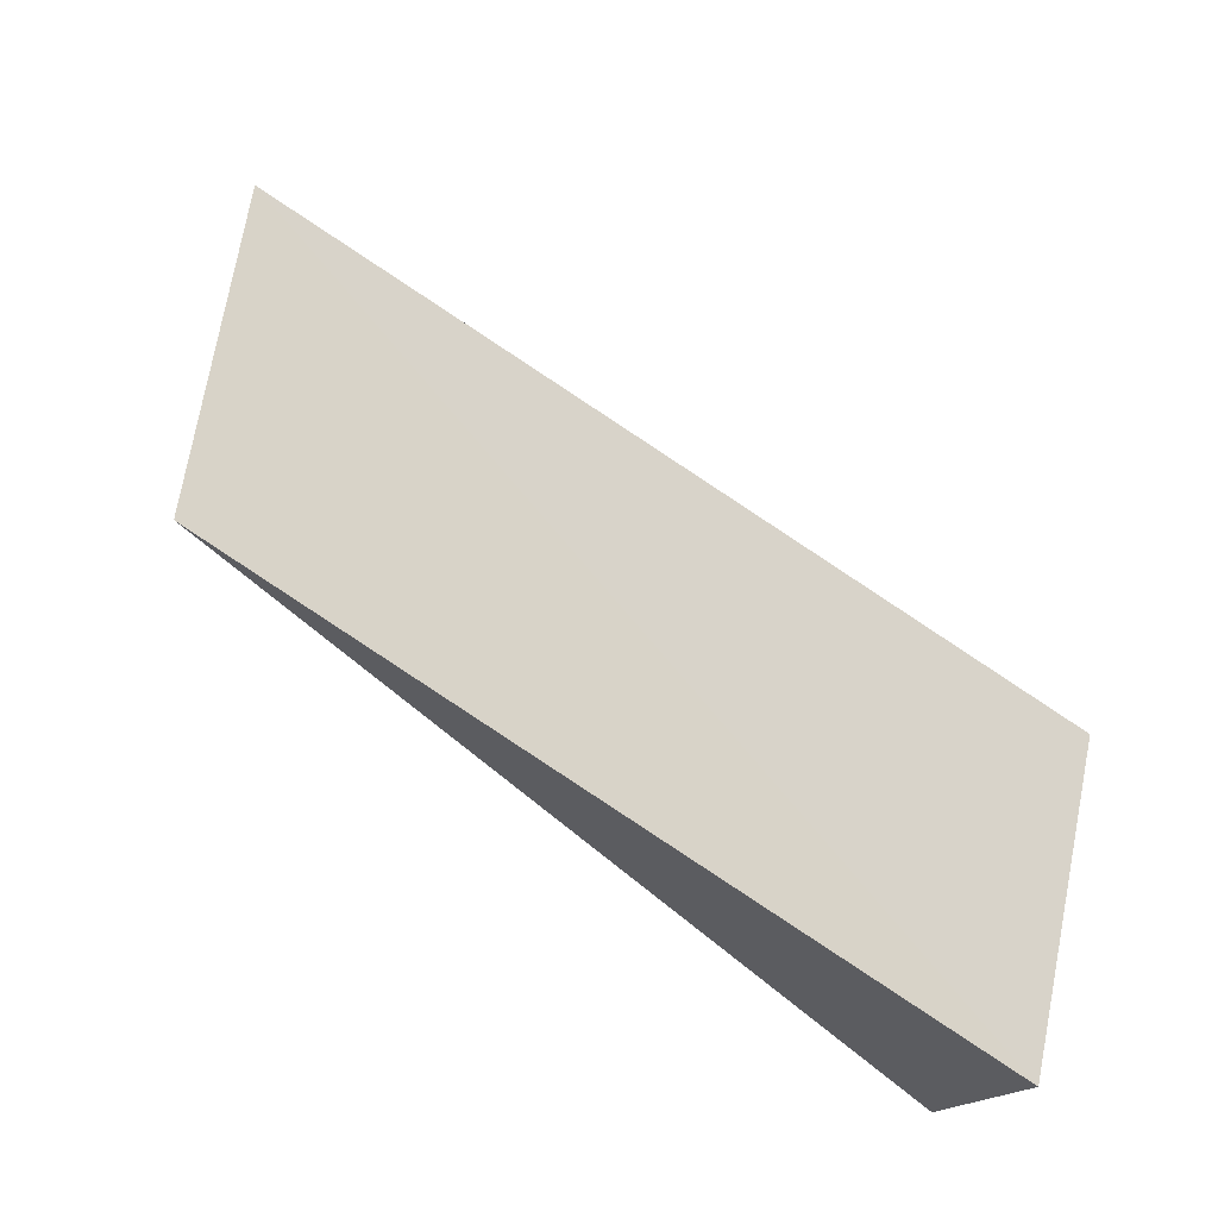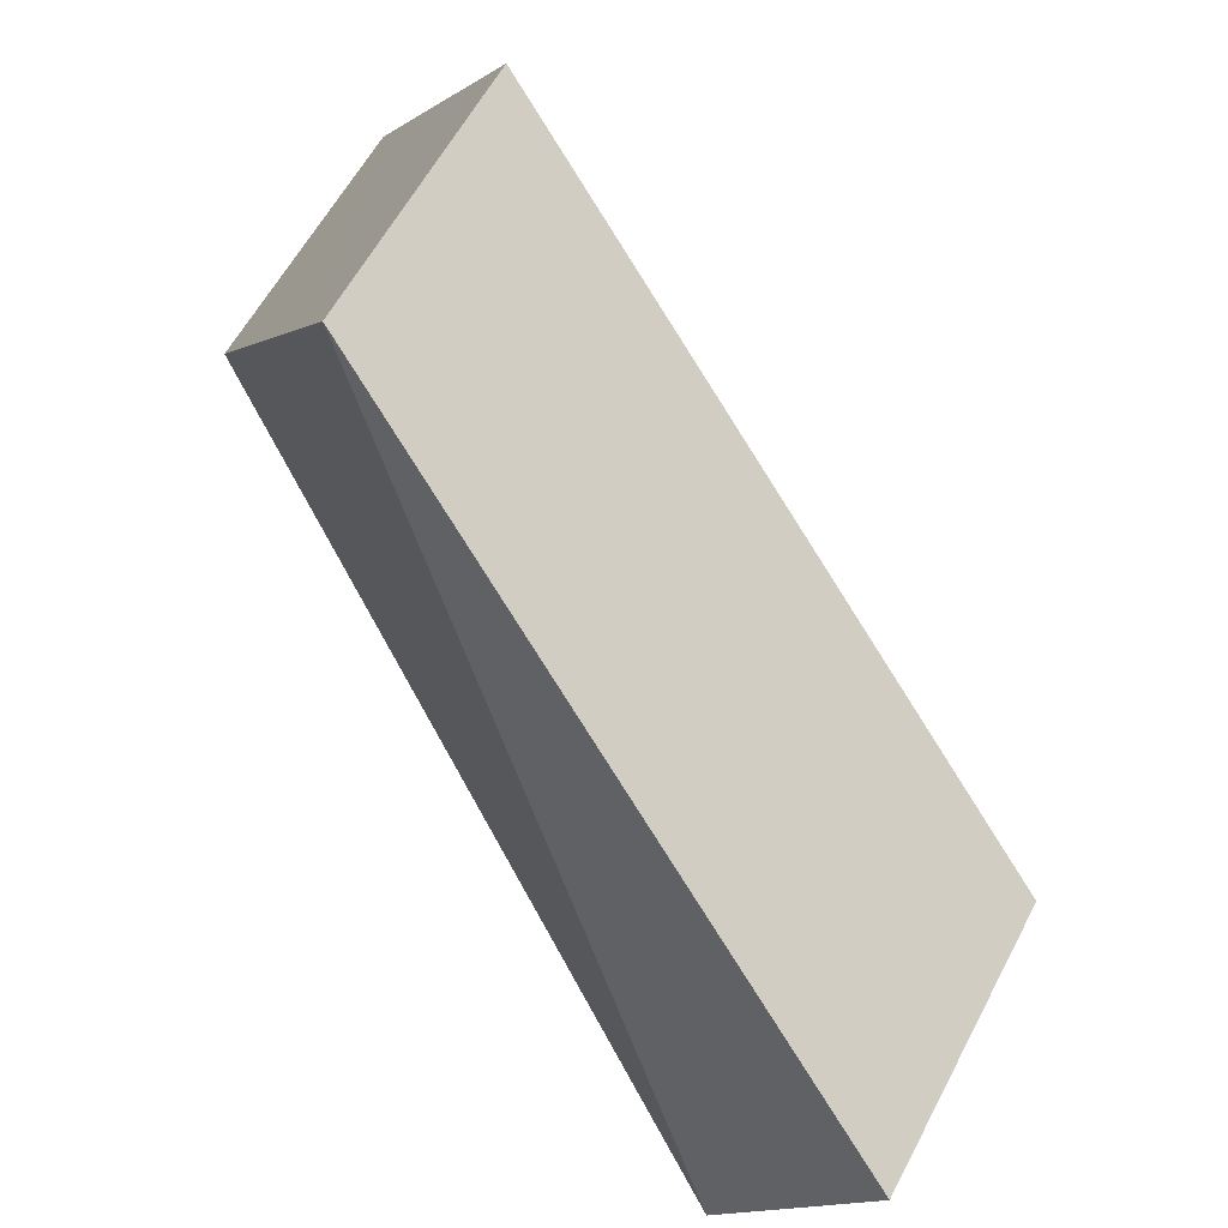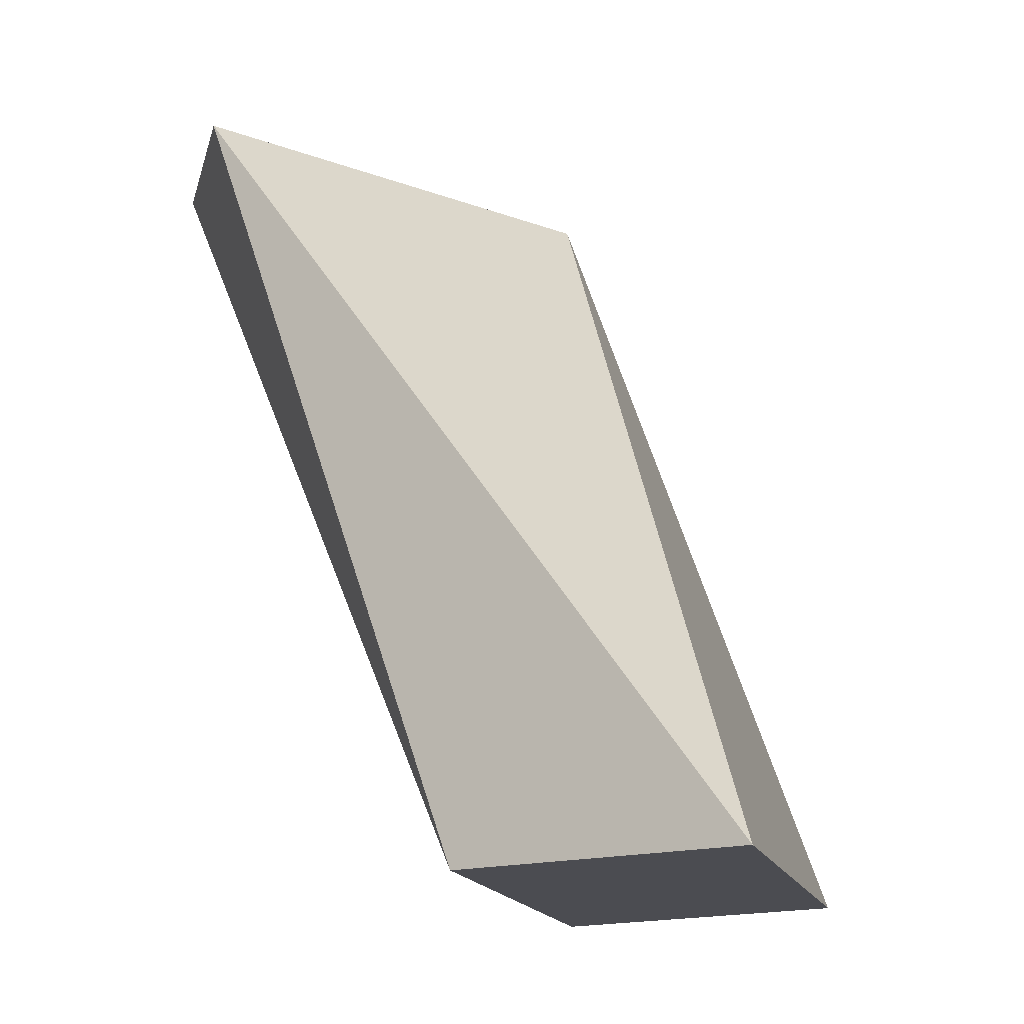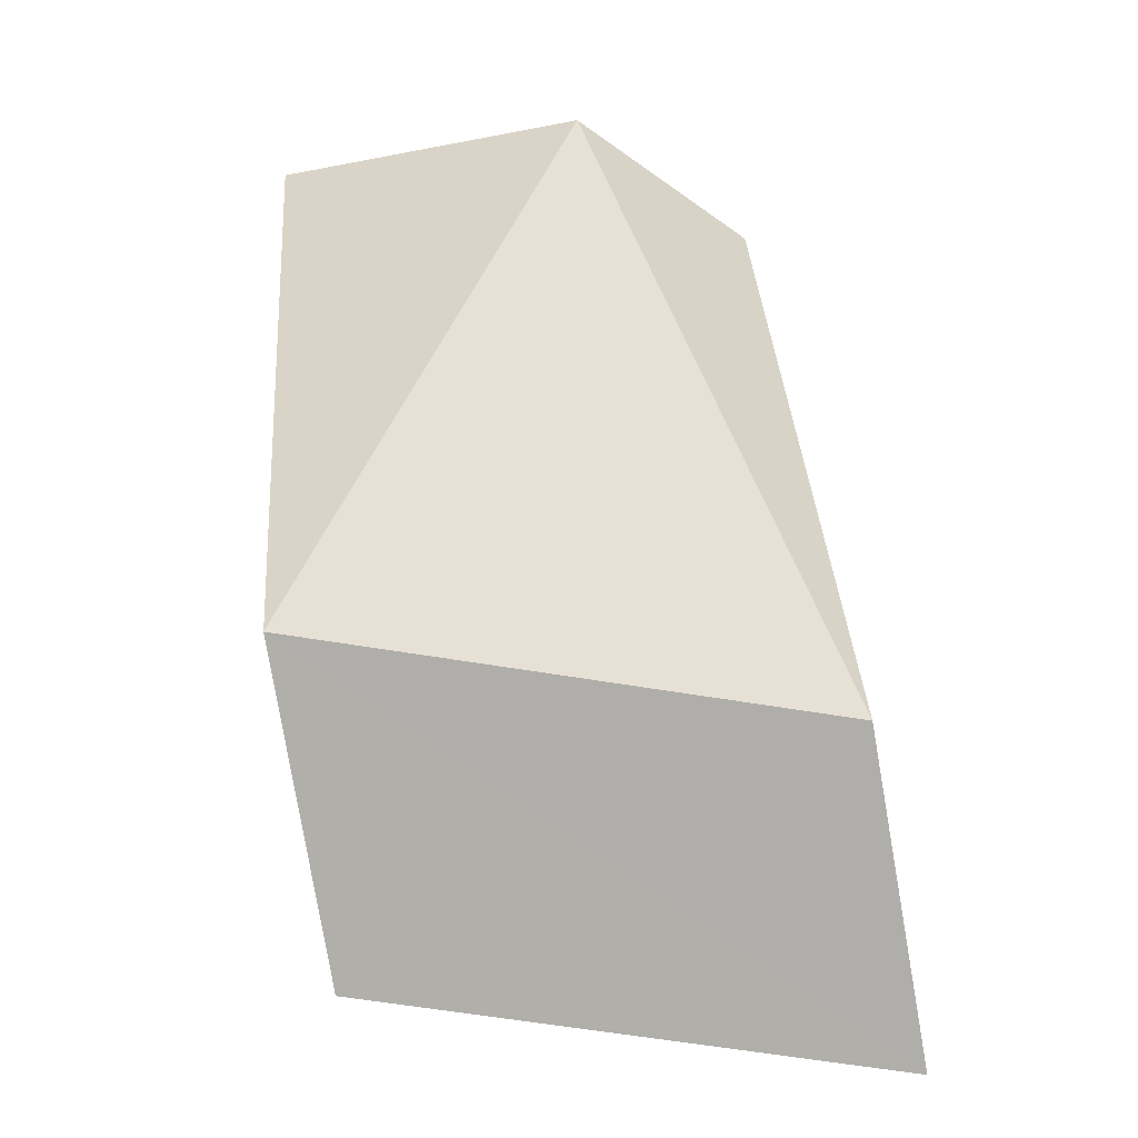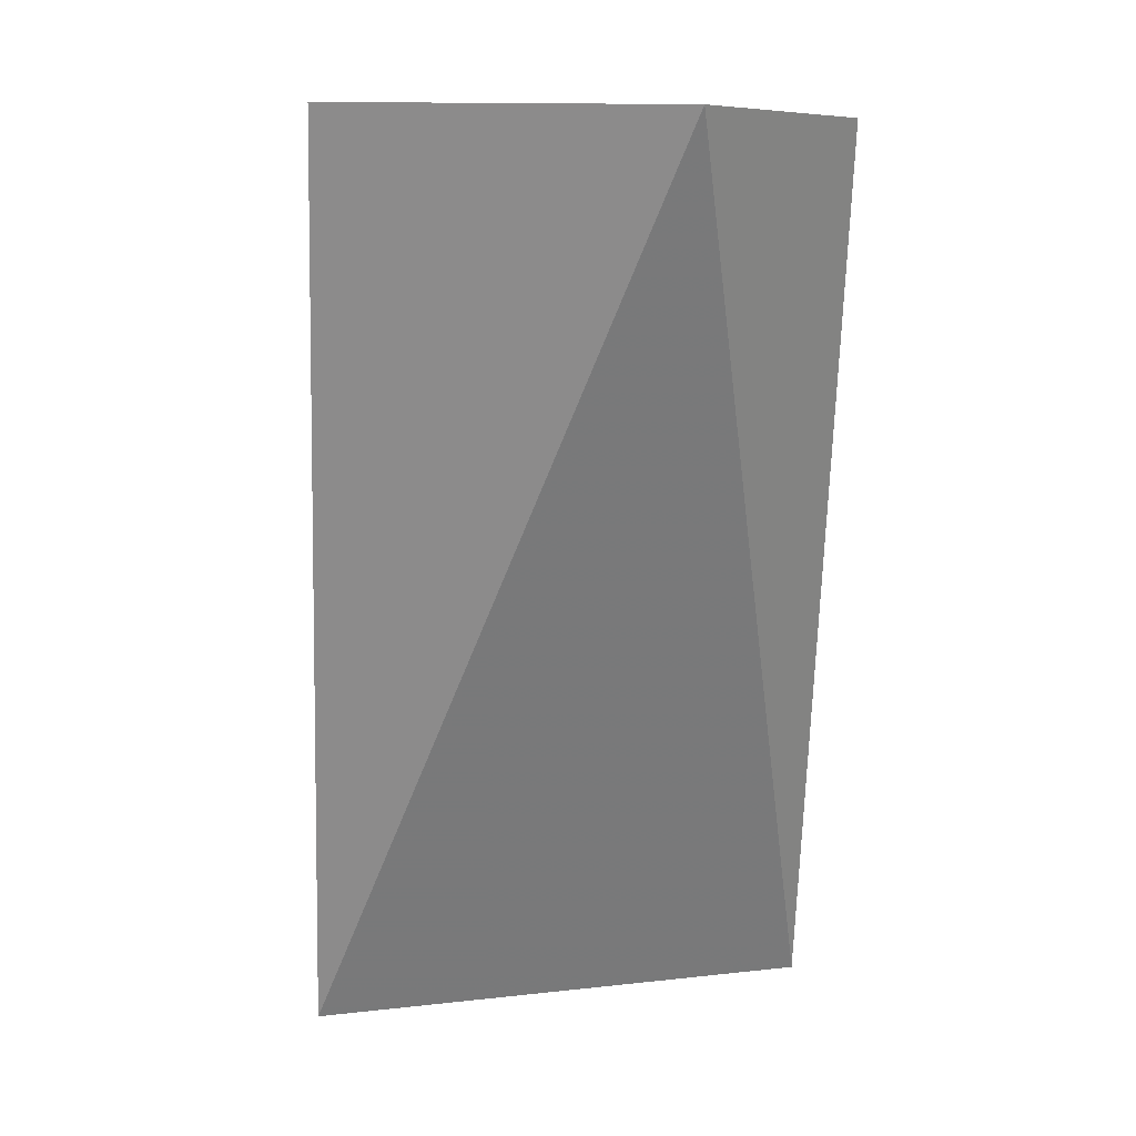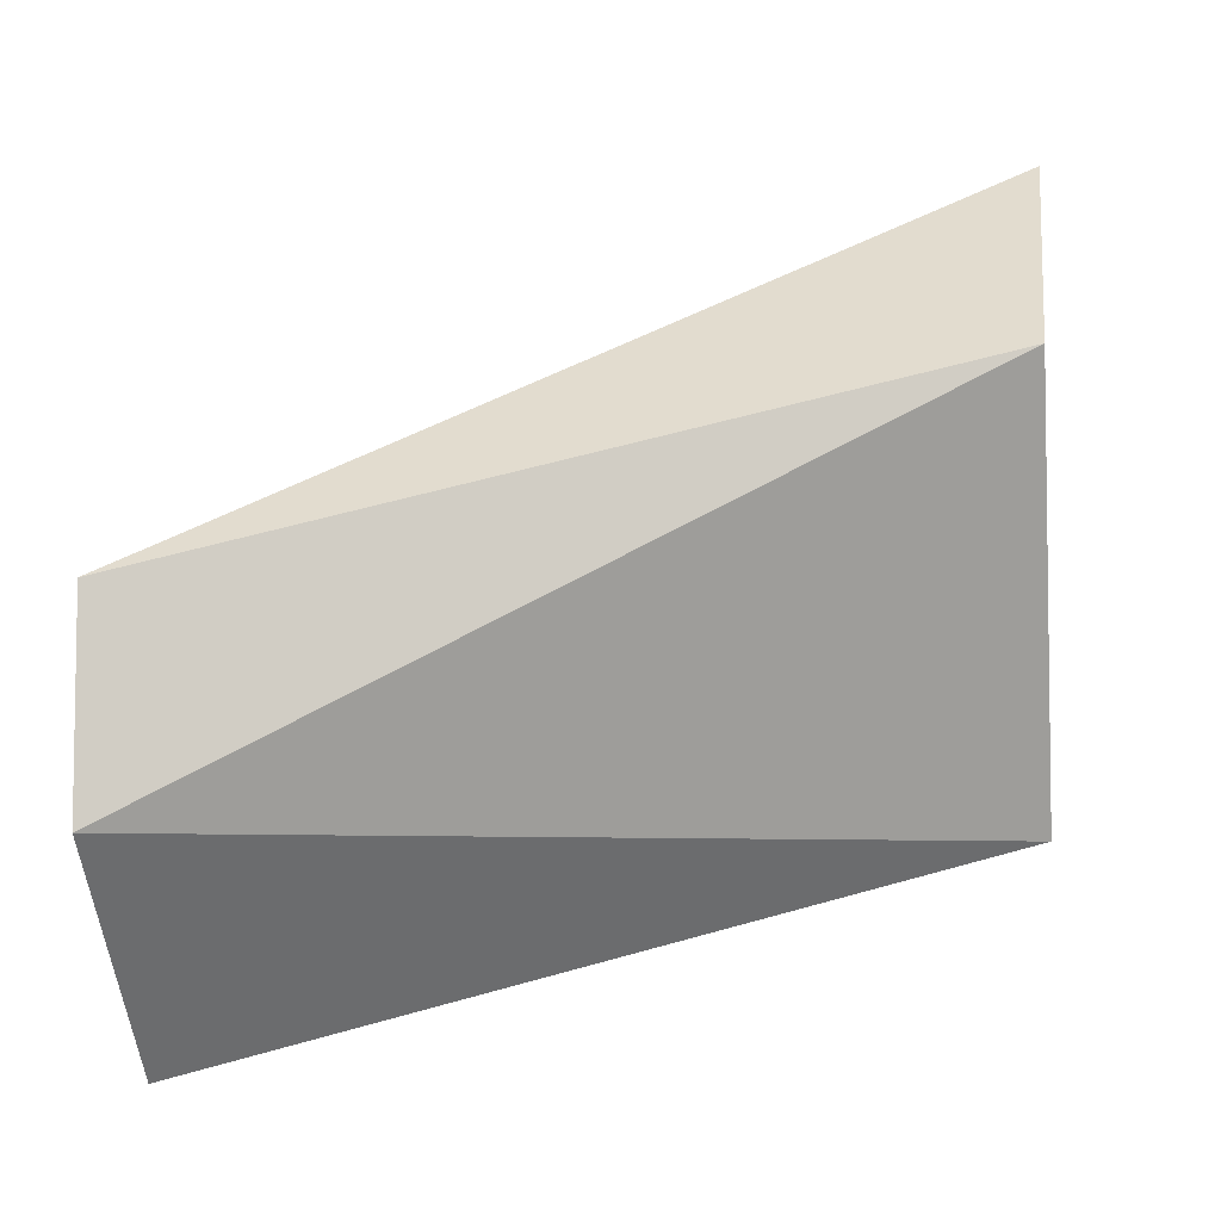
<metadata>
{"format":"obj","ext":"obj","renderer":"f3d","projection":"perspective","resolution":1024,"background":"white","views":[{"elev":-60.7,"azim":-105.1,"up":"+Y"},{"elev":-67.5,"azim":-131.1,"up":"+Y"},{"elev":-15.4,"azim":167.8,"up":"+Z"},{"elev":-77.9,"azim":55.3,"up":"+Z"},{"elev":5.4,"azim":40.3,"up":"+Z"},{"elev":-6.5,"azim":98.5,"up":"+Y"}]}
</metadata>
<code>
o 26763
v 2200 1854 8.175
v 2200 1854 8.212
v 2200 1854 8.175
v 2200 1854 8.212
v 2200 1854 8.212
v 2200 1854 8.212
v 2200 1855 8.175
v 2200 1855 8.175
v 2200 1854 8.212
v 2200 1854 8.175
v 2200 1854 8.212
v 2200 1854 8.212
v 2200 1854 8.175
v 2200 1854 8.212
v 2200 1854 8.175
v 2200 1854 8.212
v 2200 1854 8.212
v 2200 1854 8.175
v 2200 1855 8.175
v 2200 1854 8.175
v 2200 1854 8.175
v 2200 1854 8.175
v 2200 1854 8.175
v 2200 1854 8.212
v 2200 1854 8.212
f 1 2 3
f 2 4 5
f 3 6 7
f 8 6 9
f 7 9 10
f 11 9 12
f 13 5 14
f 15 14 16
f 13 17 18
f 18 19 20
f 21 22 19
f 23 24 25

</code>
